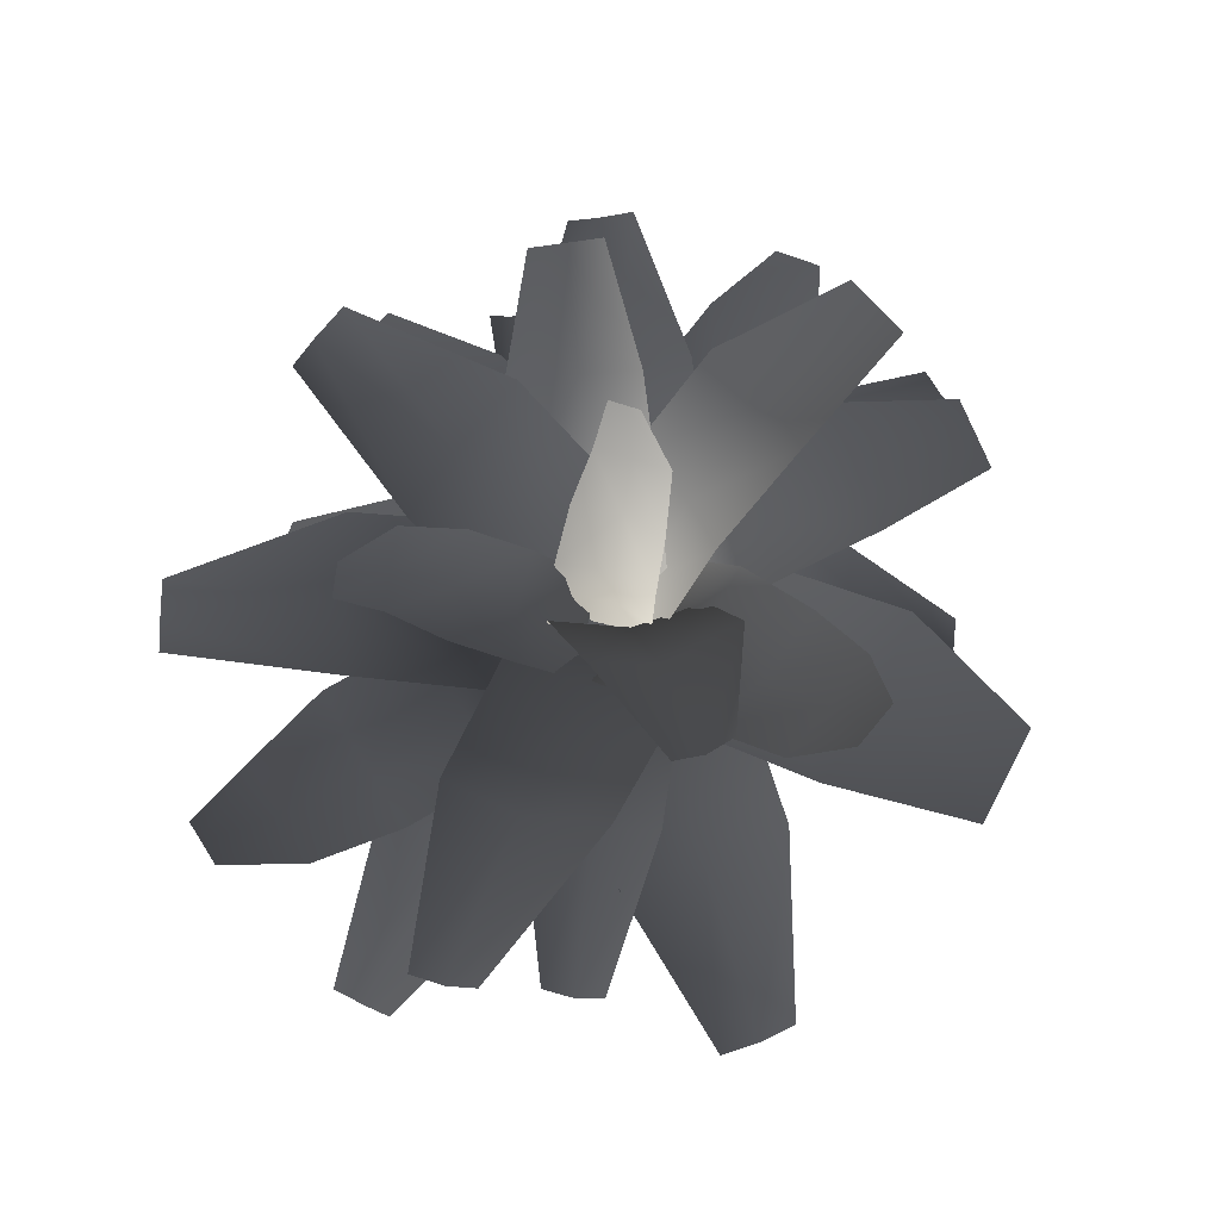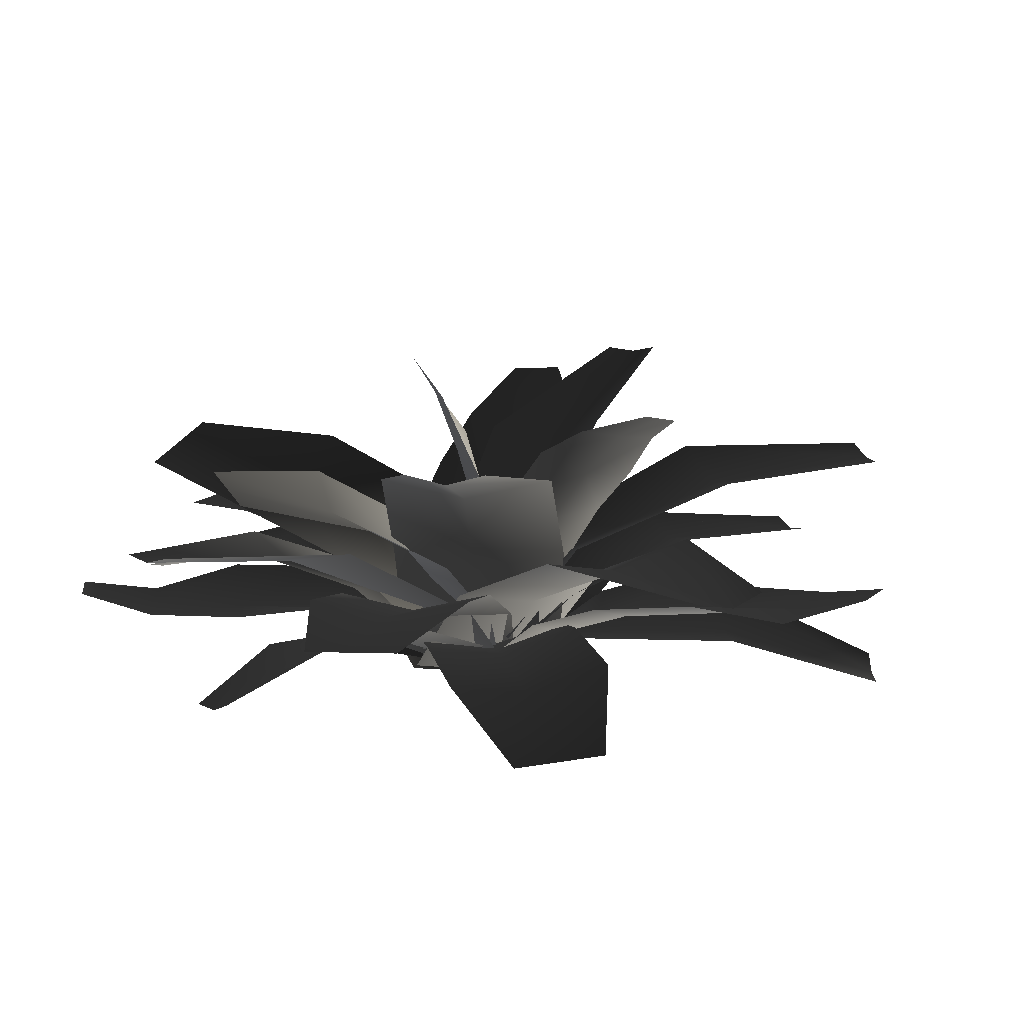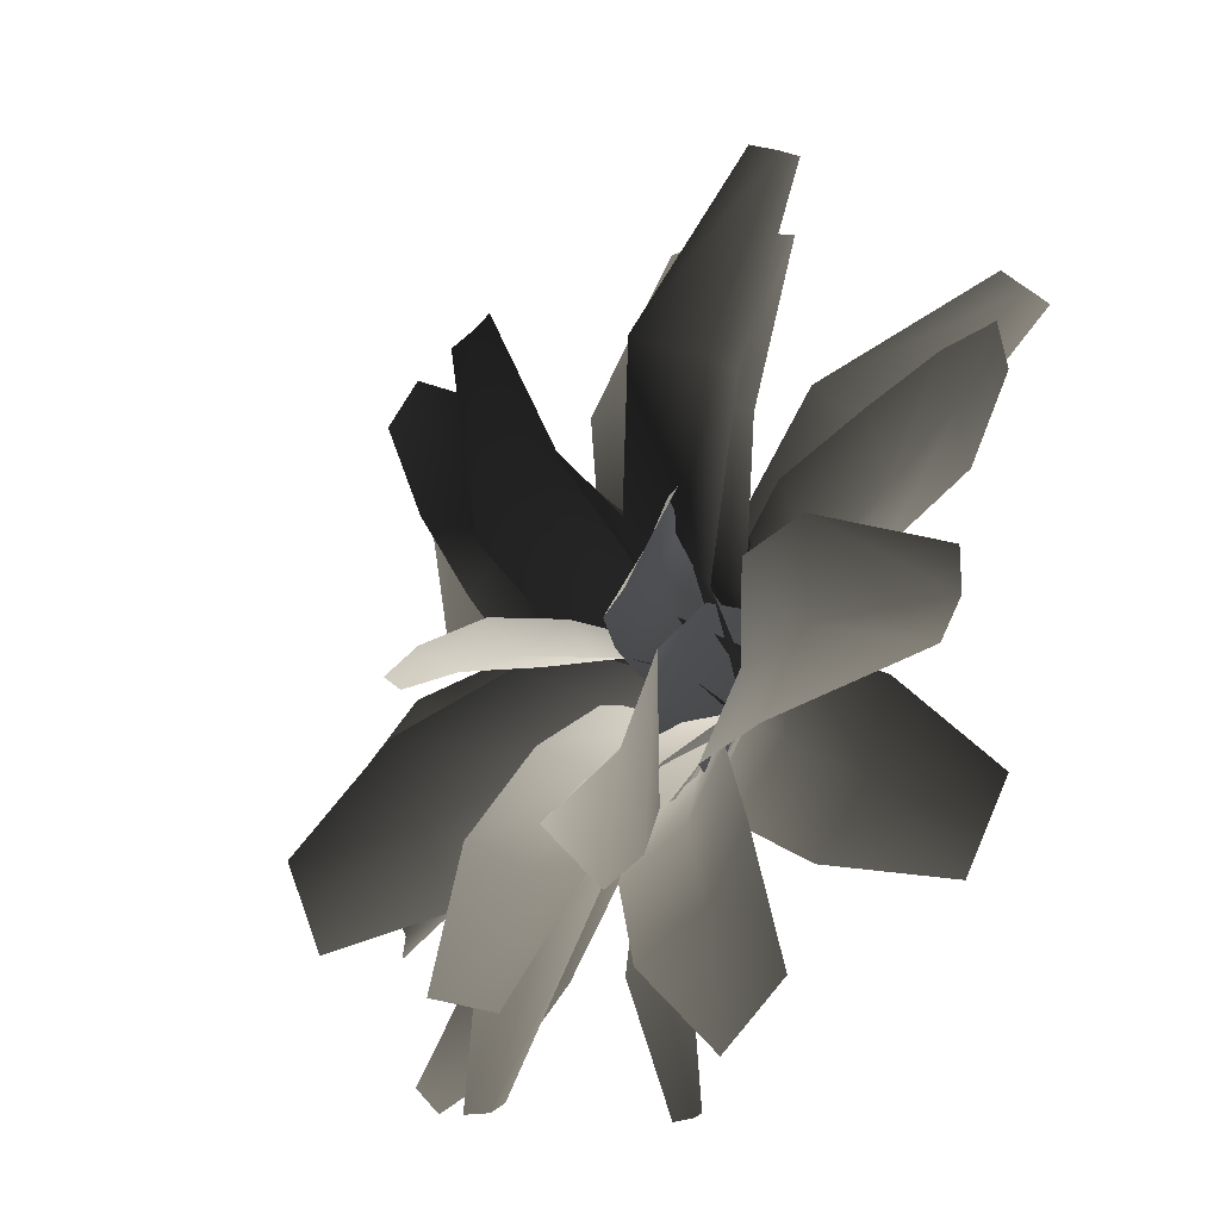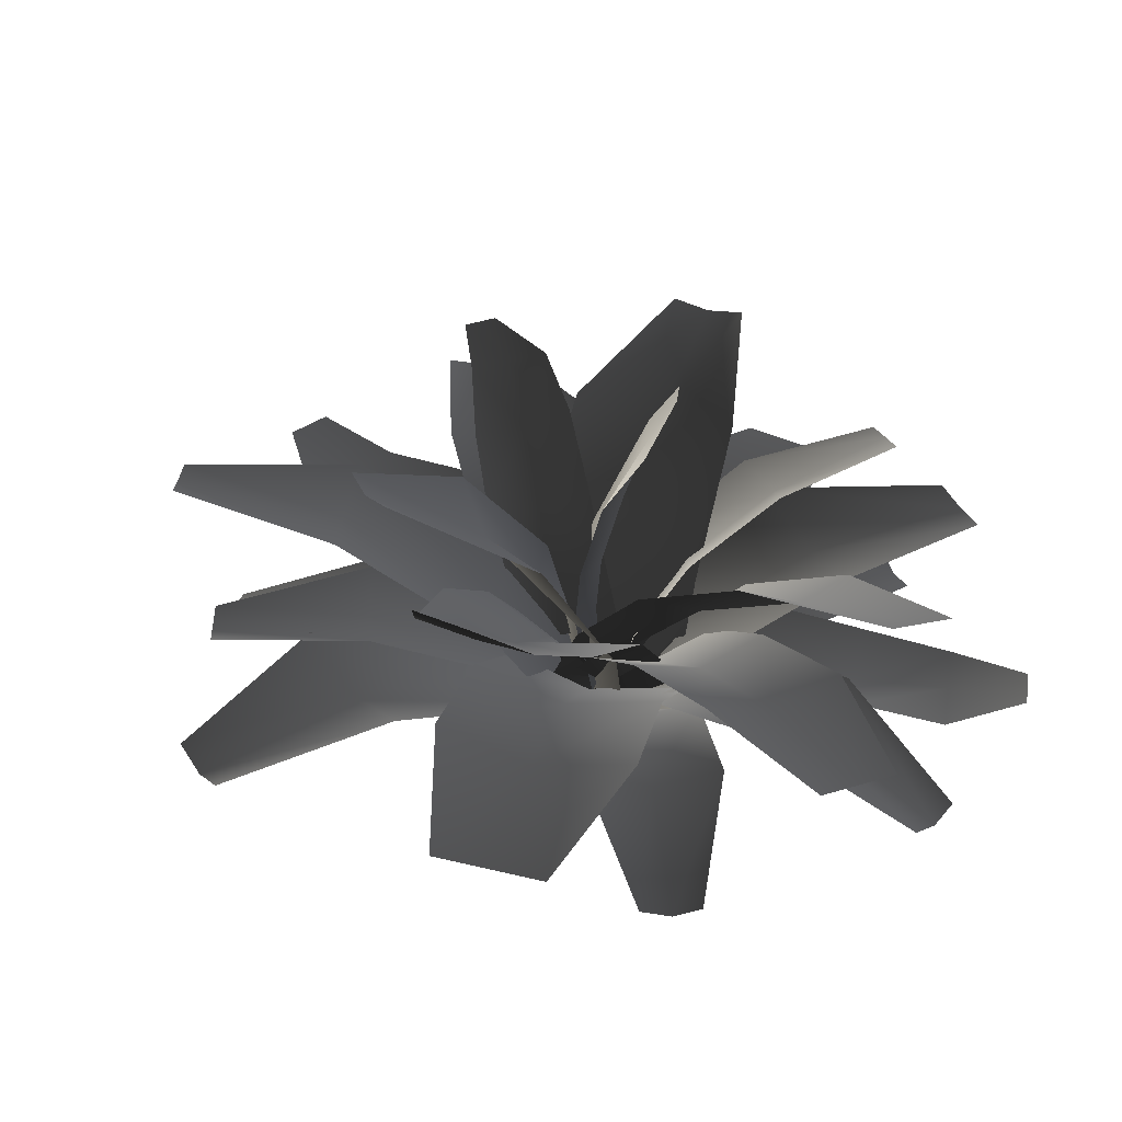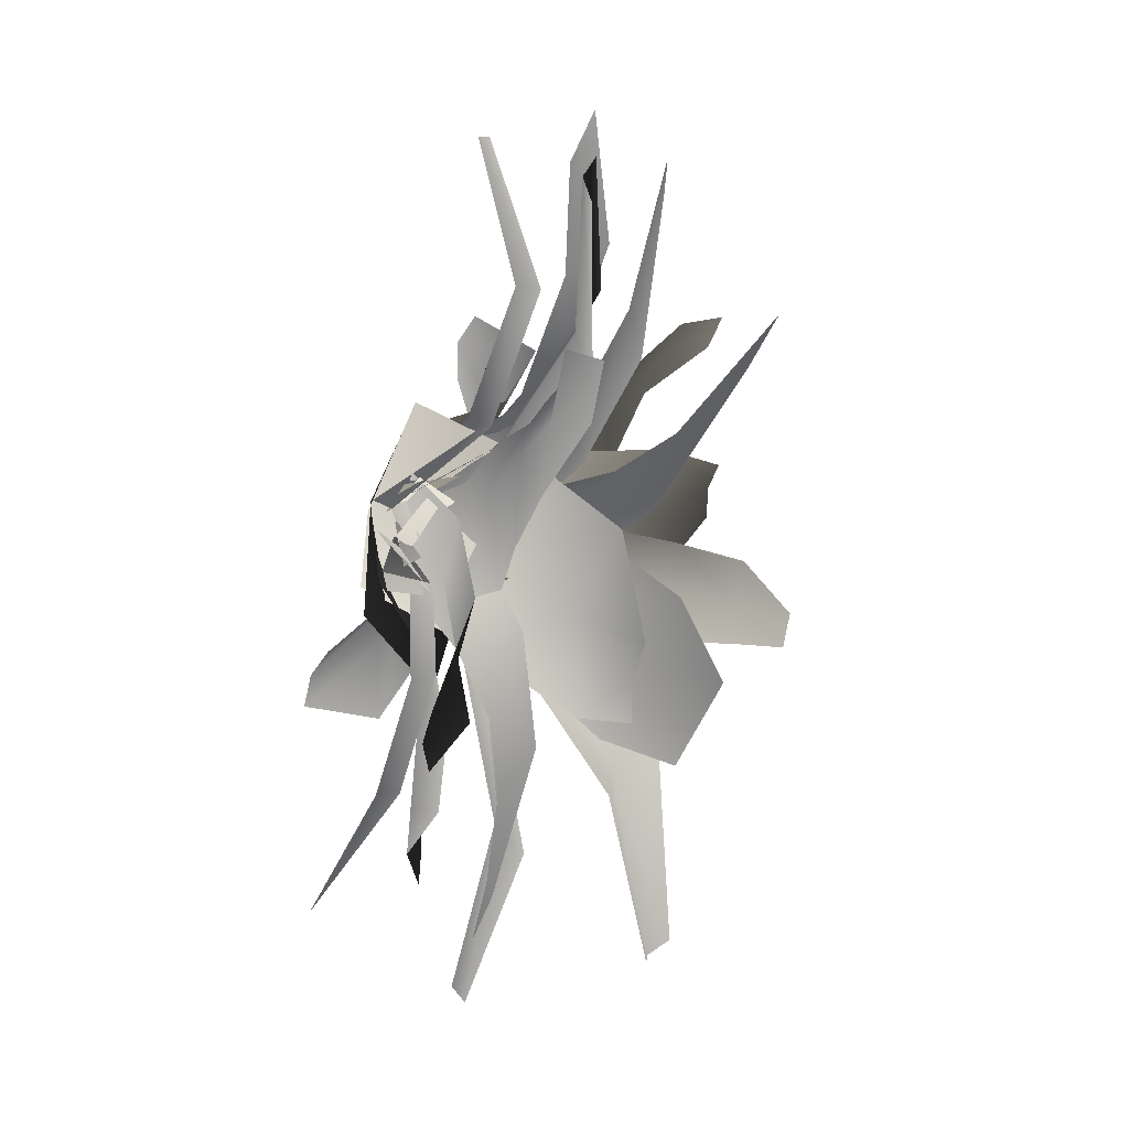
<metadata>
{"format":"obj","ext":"obj","renderer":"f3d","projection":"perspective","resolution":1024,"background":"white","views":[{"elev":65.4,"azim":160.1,"up":"+Z"},{"elev":17.1,"azim":42.4,"up":"+Z"},{"elev":-24.0,"azim":48.2,"up":"+Y"},{"elev":32.1,"azim":-120.3,"up":"+Z"},{"elev":-60.5,"azim":-107.5,"up":"+Y"}]}
</metadata>
<code>
v 0.1685 -0.05029 0.05635
v 0.2026 -0.1287 0.2274
v 0.009178 -0.09849 0.236
v -0.008413 -0.02583 0.06088
v -0.113 -0.01897 0.3046
v -0.1088 0.04611 0.1242
v -0.001026 -0.2589 0.4221
v 0.183 -0.2858 0.4159
v -0.04842 -0.51 0.585
v 0.145 -0.5402 0.5765
v -0.1897 -0.4238 0.6584
v -0.1423 -0.1728 0.4955
v -0.1255 -0.8164 0.7052
v -0.0308 -0.8493 0.682
v -0.217 -0.7846 0.7275
v -0.2044 0.01198 0.03601
v -0.1942 0.3022 0.2453
v 0.04733 0.3163 0.1994
v 0.02598 0.0254 -0.01031
v 0.2839 0.3285 0.2638
v 0.2472 0.03681 0.0535
v 0.07039 0.7349 0.2777
v -0.1538 0.7218 0.3242
v 0.2976 0.7466 0.3417
v 0.08767 1.168 0.1674
v -0.006784 1.162 0.1912
v 0.1937 1.173 0.199
v -0.1454 -0.1866 0.05101
v -0.2612 -0.1016 0.2006
v -0.0714 0.09708 0.1523
v 0.0251 -0.005373 0.002242
v 0.1088 0.2327 0.2106
v 0.1797 0.1071 0.05982
v -0.2366 0.2692 0.2662
v -0.4153 0.08048 0.3147
v -0.4643 0.5037 0.305
v -0.6541 0.305 0.3532
v -0.2617 0.6595 0.3639
v -0.03397 0.425 0.3251
v -0.7234 0.7687 0.267
v -0.8344 0.6684 0.2639
v -0.6162 0.8655 0.2699
v -0.1148 0.1225 0.00862
v 0.1043 0.3054 0.158
v 0.2466 0.1464 0.1275
v 0.004163 -0.01124 -0.02314
v 0.412 -0.0265 0.1938
v 0.1914 -0.21 0.02527
v 0.6271 0.4247 0.1434
v 0.4797 0.5943 0.2166
v 0.7656 0.2788 0.1892
v 0.9617 0.7095 0.02265
v 0.9115 0.7679 0.05235
v 1.022 0.6439 0.02594
v 0.04108 0.02461 0.02294
v 0.1781 -0.09815 0.05835
v 0.03485 -0.2906 0.2231
v -0.1193 -0.147 0.1435
v -0.09834 -0.4383 0.2737
v -0.2563 -0.2913 0.1938
v -0.4604 -0.5039 0.2061
v -0.3139 -0.635 0.2422
v -0.5254 -0.7836 0.2378
v -0.636 -0.6861 0.2188
v -0.7452 -0.8617 0.2698
v -0.7985 -0.8161 0.2671
v -0.08706 0.1317 0.04521
v -0.2668 -0.02889 0.2079
v -0.4115 -0.1665 0.2577
v -0.6175 -0.3774 0.2699
v -0.7568 -0.5814 0.2127
v -0.8421 -0.779 0.2649
v 0.1266 0.2057 0.05389
v 0.3713 0.1651 0.3431
v 0.3085 -0.065 0.2902
v 0.06723 -0.0139 0.001022
v 0.2251 -0.2827 0.3434
v -0.01149 -0.2171 0.05424
v 0.7003 -0.1467 0.4911
v 0.7578 0.06716 0.544
v 0.6197 -0.3556 0.5444
v 1.143 -0.2381 0.5149
v 1.167 -0.1477 0.5411
v 1.105 -0.3355 0.5413
v 0.1408 0.1626 0.07253
v 0.2759 0.09152 0.178
v 0.1423 -0.08711 0.1137
v 0.02038 0.0008635 0.009895
v 0.02469 -0.2319 0.1452
v -0.07992 -0.1216 0.04366
v 0.3263 -0.2123 0.1757
v 0.4523 -0.0434 0.2391
v 0.5595 -0.364 0.1656
v 0.693 -0.1854 0.2299
v 0.4266 -0.5283 0.1951
v 0.1935 -0.3767 0.2052
v 0.8105 -0.522 0.08762
v 0.8859 -0.425 0.09748
v 0.7378 -0.6157 0.0781
v 0.2217 -0.03212 0.01313
v 0.1952 -0.2037 0.2618
v -0.03603 -0.186 0.2252
v 0.02667 -0.01967 -0.02326
v -0.2749 -0.1286 0.2763
v -0.2515 0.03564 0.01005
v -0.1607 -0.5652 0.4297
v 0.09076 -0.5683 0.5059
v -0.3636 -0.5207 0.4635
v -0.2724 -0.9848 0.5026
v -0.1853 -0.9842 0.533
v -0.3658 -0.9714 0.502
v -0.07472 -0.167 0.0147
v -0.3106 -0.1027 0.1784
v -0.2264 0.07502 0.1406
v 0.005822 0.002538 -0.0234
v -0.1522 0.246 0.1905
v 0.07486 0.1622 0.02607
v -0.537 0.1823 0.1616
v -0.6155 0.01727 0.1999
v -0.466 0.3464 0.2112
v -0.8174 0.2979 -0.01581
v -0.8508 0.2283 0.003608
v -0.7843 0.3745 0.008661
v 0.08918 -0.169 0.03735
v 0.02728 -0.2672 0.2033
v -0.0531 -0.05105 0.231
v 0.01282 0.02691 0.05876
v -0.04952 0.12 0.3245
v 0.02171 0.1712 0.1438
v -0.2178 -0.1584 0.4036
v -0.1397 -0.3629 0.3795
v -0.4878 -0.2847 0.5405
v -0.4075 -0.5009 0.5128
v -0.4889 -0.0903 0.6413
v -0.2189 0.03607 0.5044
v -0.8249 -0.4135 0.6261
v -0.8019 -0.5297 0.5897
v -0.8472 -0.3014 0.6612
v 0.227 0.15 0.06729
v 0.3254 0.04907 0.4107
v 0.1376 -0.1211 0.359
v 0.04861 -0.01336 0.01588
v -0.07383 -0.2416 0.3989
v -0.1499 -0.1244 0.05618
v 0.3268 -0.3643 0.6666
v 0.5 -0.2047 0.7179
v 0.1232 -0.4791 0.7067
v 0.5745 -0.6909 0.8253
v 0.6465 -0.6219 0.8504
v 0.4791 -0.7438 0.8454
v -0.1404 0.01303 0.008157
v -0.1802 0.07546 0.2933
v 0.02714 0.09062 0.3247
v 0.03492 0.02953 0.0301
v 0.2349 0.04617 0.43
v 0.2788 -0.004529 0.1313
v 0.0451 0.3434 0.6523
v -0.183 0.3023 0.648
v 0.2223 0.3121 0.7339
v 0.06406 0.6699 0.8635
v -0.01522 0.653 0.8653
v 0.1468 0.6664 0.8878
v -0.1296 0.08581 0.04157
v -0.02774 0.3054 0.2436
v 0.1396 0.225 0.2094
v 0.03011 0.009526 0.006967
v 0.2961 0.1305 0.2588
v 0.1762 -0.07938 0.0559
v 0.3059 0.568 0.3306
v 0.1504 0.6421 0.3654
v 0.4562 0.4769 0.3797
v 0.4854 0.9506 0.3105
v 0.4195 0.9812 0.3283
v 0.5554 0.9078 0.3347
v 0.04396 -0.01375 0.01192
v -0.1245 -0.129 0.02868
v -0.2064 -0.04899 0.2773
v -0.02204 0.09495 0.2209
v -0.2793 0.06052 0.4073
v -0.09014 0.2074 0.3511
v -0.2058 0.3983 0.4875
v -0.3862 0.2757 0.5038
v -0.4411 0.472 0.6109
v -0.3041 0.5615 0.6066
v -0.4142 0.6538 0.7358
v -0.3479 0.6947 0.7399
v 0.2086 0.07402 0.0485
v 0.1726 0.182 0.2995
v 0.1142 0.3004 0.4302
v 0.0009402 0.4927 0.5667
v -0.1524 0.6542 0.6154
v -0.2938 0.7282 0.7434
v 0.05047 -0.1854 0.07997
v -0.2057 -0.2788 0.2652
v -0.2604 -0.09924 0.2102
v -0.00179 -0.01407 0.02521
v -0.3099 0.07278 0.2562
v -0.04784 0.1466 0.07153
v -0.6372 -0.2187 0.2727
v -0.5863 -0.3855 0.3273
v -0.6846 -0.05356 0.3189
v -1.03 -0.3395 0.1631
v -1.009 -0.4099 0.1899
v -1.052 -0.2625 0.1862
v 0.02025 -0.006044 0.1178
v 0.1252 -0.06675 0.1331
v 0.1794 -0.04782 0.3516
v 0.04234 0.005432 0.3186
v 0.1768 -0.06204 0.5052
v 0.0371 -0.006789 0.472
v 0.0007027 -0.05132 0.6789
v 0.1121 -0.1169 0.6946
v 0.0404 -0.1533 0.8654
v -0.03958 -0.1007 0.8569
v -0.01722 -0.207 0.9755
v -0.05254 -0.1794 0.9743
v -0.05129 0.07166 0.1254
v -0.0215 0.1096 0.3427
v -0.03187 0.1014 0.4958
v -0.06959 0.05783 0.7026
v -0.1201 -0.03776 0.8534
v -0.08141 -0.157 0.9734
v 0.1639 -0.08546 0.1175
v 0.1398 -0.3274 0.2324
v -0.008846 -0.3136 0.1622
v 0.02251 -0.07222 0.04914
v -0.1671 -0.3053 0.153
v -0.1259 -0.06465 0.04251
v -0.02313 -0.6487 0.2043
v 0.1143 -0.6617 0.2717
v -0.1754 -0.6409 0.1967
v -0.01154 -0.9845 0.1449
v 0.04589 -0.9902 0.1755
v -0.08281 -0.9809 0.1422
v 0.1806 -0.004117 0.1045
v 0.2527 -0.09487 0.2476
v 0.06246 -0.2238 0.1907
v 0.009192 -0.1223 0.04895
v -0.1079 -0.3013 0.2208
v -0.1363 -0.1855 0.08092
v 0.1555 -0.3963 0.3143
v 0.3349 -0.2736 0.3705
v 0.2853 -0.6331 0.3866
v 0.4755 -0.5041 0.4436
v 0.09306 -0.7231 0.4151
v -0.03674 -0.4863 0.3428
v 0.434 -0.9017 0.4006
v 0.5423 -0.8398 0.4087
v 0.3295 -0.9616 0.3928
v 0.09007 0.01089 0.003406
v 0.0518 0.1913 0.0229
v 0.2638 0.2804 0.2198
v 0.3059 0.07432 0.158
v 0.449 0.34 0.2992
v 0.4922 0.1289 0.2377
v 0.772 0.2109 0.2938
v 0.7311 0.4038 0.3129
v 0.9809 0.4255 0.3502
v 1.012 0.2808 0.3441
v 1.195 0.378 0.4215
v 1.21 0.3093 0.425
v 0.127 -0.1535 0.04065
v 0.3492 -0.1121 0.2397
v 0.5376 -0.06745 0.3197
v 0.8179 0.01206 0.3759
v 1.046 0.1237 0.352
v 1.223 0.2531 0.428
v -0.1348 0.1939 0.1142
v -0.00277 0.3524 0.3601
v 0.1751 0.2346 0.3447
v 0.01576 0.09663 0.09559
v 0.3508 0.0772 0.4207
v 0.2228 -0.07616 0.157
v 0.4805 0.5488 0.5448
v 0.2838 0.6624 0.599
v 0.6306 0.419 0.5994
v 0.7787 0.9045 0.6086
v 0.7102 0.9423 0.6315
v 0.8493 0.8512 0.617
v 0.1222 0.01115 0.1967
v 0.1736 0.128 0.1851
v 0.2632 0.1693 0.3922
v 0.2126 0.02476 0.384
v 0.3546 0.1682 0.5249
v 0.3024 0.02062 0.5175
v 0.4514 -0.004192 0.6847
v 0.5066 0.1202 0.6713
v 0.6334 0.06039 0.809
v 0.5903 -0.03065 0.8236
v 0.7431 0.02014 0.8842
v 0.7215 -0.02141 0.8949
v 0.06425 -0.07979 0.2371
v 0.1387 -0.06719 0.4511
v 0.2254 -0.07736 0.586
v 0.3735 -0.1037 0.7536
v 0.5406 -0.1254 0.8472
v 0.7039 -0.05536 0.9036
v -0.02986 -0.2071 0.154
v -0.1543 -0.2493 0.2792
v -0.166 -0.03489 0.2514
v -0.04227 -0.01266 0.1246
v -0.1411 0.1328 0.3091
v -0.01824 0.1287 0.1803
v -0.378 -0.06073 0.3496
v -0.3659 -0.2637 0.3783
v -0.6705 -0.08628 0.387
v -0.6588 -0.3007 0.4148
v -0.6448 0.1046 0.4465
v -0.3523 0.1301 0.4091
v -1.004 -0.1084 0.3613
v -1.007 -0.223 0.3523
v -0.9997 0.002355 0.37
g Fern_10_(4)_5393_18
f 1 3 2
f 1 4 3
f 4 5 3
f 4 6 5
f 2 3 7
f 2 7 8
f 8 7 9
f 8 9 10
f 7 11 9
f 7 12 11
f 3 12 7
f 3 5 12
f 10 9 13
f 10 13 14
f 9 15 13
f 9 11 15
f 16 18 17
f 16 19 18
f 19 20 18
f 19 21 20
f 17 18 22
f 17 22 23
f 18 24 22
f 18 20 24
f 23 22 25
f 23 25 26
f 22 27 25
f 22 24 27
f 28 30 29
f 28 31 30
f 31 32 30
f 31 33 32
f 29 30 34
f 29 34 35
f 35 34 36
f 35 36 37
f 34 38 36
f 34 39 38
f 30 39 34
f 30 32 39
f 37 36 40
f 37 40 41
f 36 42 40
f 36 38 42
f 43 45 44
f 43 46 45
f 46 47 45
f 46 48 47
f 44 45 49
f 44 49 50
f 45 51 49
f 45 47 51
f 50 49 52
f 50 52 53
f 49 54 52
f 49 51 54
f 55 57 56
f 55 58 57
f 58 59 57
f 58 60 59
f 59 60 61
f 59 61 62
f 61 63 62
f 61 64 63
f 64 65 63
f 64 66 65
f 67 58 55
f 67 68 58
f 68 60 58
f 68 69 60
f 69 61 60
f 69 70 61
f 70 64 61
f 70 71 64
f 71 66 64
f 71 72 66
f 73 75 74
f 73 76 75
f 76 77 75
f 76 78 77
f 74 75 79
f 74 79 80
f 75 81 79
f 75 77 81
f 80 79 82
f 80 82 83
f 79 84 82
f 79 81 84
f 85 87 86
f 85 88 87
f 88 89 87
f 88 90 89
f 86 87 91
f 86 91 92
f 92 91 93
f 92 93 94
f 91 95 93
f 91 96 95
f 87 96 91
f 87 89 96
f 94 93 97
f 94 97 98
f 93 99 97
f 93 95 99
f 100 102 101
f 100 103 102
f 103 104 102
f 103 105 104
f 101 102 106
f 101 106 107
f 102 108 106
f 102 104 108
f 107 106 109
f 107 109 110
f 106 111 109
f 106 108 111
f 112 114 113
f 112 115 114
f 115 116 114
f 115 117 116
f 113 114 118
f 113 118 119
f 114 120 118
f 114 116 120
f 119 118 121
f 119 121 122
f 118 123 121
f 118 120 123
f 124 126 125
f 124 127 126
f 127 128 126
f 127 129 128
f 125 126 130
f 125 130 131
f 131 130 132
f 131 132 133
f 130 134 132
f 130 135 134
f 126 135 130
f 126 128 135
f 133 132 136
f 133 136 137
f 132 138 136
f 132 134 138
f 139 141 140
f 139 142 141
f 142 143 141
f 142 144 143
f 140 141 145
f 140 145 146
f 141 147 145
f 141 143 147
f 146 145 148
f 146 148 149
f 145 150 148
f 145 147 150
f 151 153 152
f 151 154 153
f 154 155 153
f 154 156 155
f 152 153 157
f 152 157 158
f 153 159 157
f 153 155 159
f 158 157 160
f 158 160 161
f 157 162 160
f 157 159 162
f 163 165 164
f 163 166 165
f 166 167 165
f 166 168 167
f 164 165 169
f 164 169 170
f 165 171 169
f 165 167 171
f 170 169 172
f 170 172 173
f 169 174 172
f 169 171 174
f 175 177 176
f 175 178 177
f 178 179 177
f 178 180 179
f 179 180 181
f 179 181 182
f 181 183 182
f 181 184 183
f 184 185 183
f 184 186 185
f 187 178 175
f 187 188 178
f 188 180 178
f 188 189 180
f 189 181 180
f 189 190 181
f 190 184 181
f 190 191 184
f 191 186 184
f 191 192 186
f 193 195 194
f 193 196 195
f 196 197 195
f 196 198 197
f 194 195 199
f 194 199 200
f 195 201 199
f 195 197 201
f 200 199 202
f 200 202 203
f 199 204 202
f 199 201 204
f 205 207 206
f 205 208 207
f 208 209 207
f 208 210 209
f 209 210 211
f 209 211 212
f 211 213 212
f 211 214 213
f 214 215 213
f 214 216 215
f 217 208 205
f 217 218 208
f 218 210 208
f 218 219 210
f 219 211 210
f 219 220 211
f 220 214 211
f 220 221 214
f 221 216 214
f 221 222 216
f 223 225 224
f 223 226 225
f 226 227 225
f 226 228 227
f 224 225 229
f 224 229 230
f 225 231 229
f 225 227 231
f 230 229 232
f 230 232 233
f 229 234 232
f 229 231 234
f 235 237 236
f 235 238 237
f 238 239 237
f 238 240 239
f 236 237 241
f 236 241 242
f 242 241 243
f 242 243 244
f 241 245 243
f 241 246 245
f 237 246 241
f 237 239 246
f 244 243 247
f 244 247 248
f 243 249 247
f 243 245 249
f 250 252 251
f 250 253 252
f 253 254 252
f 253 255 254
f 254 255 256
f 254 256 257
f 256 258 257
f 256 259 258
f 259 260 258
f 259 261 260
f 262 253 250
f 262 263 253
f 263 255 253
f 263 264 255
f 264 256 255
f 264 265 256
f 265 259 256
f 265 266 259
f 266 261 259
f 266 267 261
f 268 270 269
f 268 271 270
f 271 272 270
f 271 273 272
f 269 270 274
f 269 274 275
f 270 276 274
f 270 272 276
f 275 274 277
f 275 277 278
f 274 279 277
f 274 276 279
f 280 282 281
f 280 283 282
f 283 284 282
f 283 285 284
f 284 285 286
f 284 286 287
f 286 288 287
f 286 289 288
f 289 290 288
f 289 291 290
f 292 283 280
f 292 293 283
f 293 285 283
f 293 294 285
f 294 286 285
f 294 295 286
f 295 289 286
f 295 296 289
f 296 291 289
f 296 297 291
f 298 300 299
f 298 301 300
f 301 302 300
f 301 303 302
f 299 300 304
f 299 304 305
f 305 304 306
f 305 306 307
f 304 308 306
f 304 309 308
f 300 309 304
f 300 302 309
f 307 306 310
f 307 310 311
f 306 312 310
f 306 308 312

</code>
